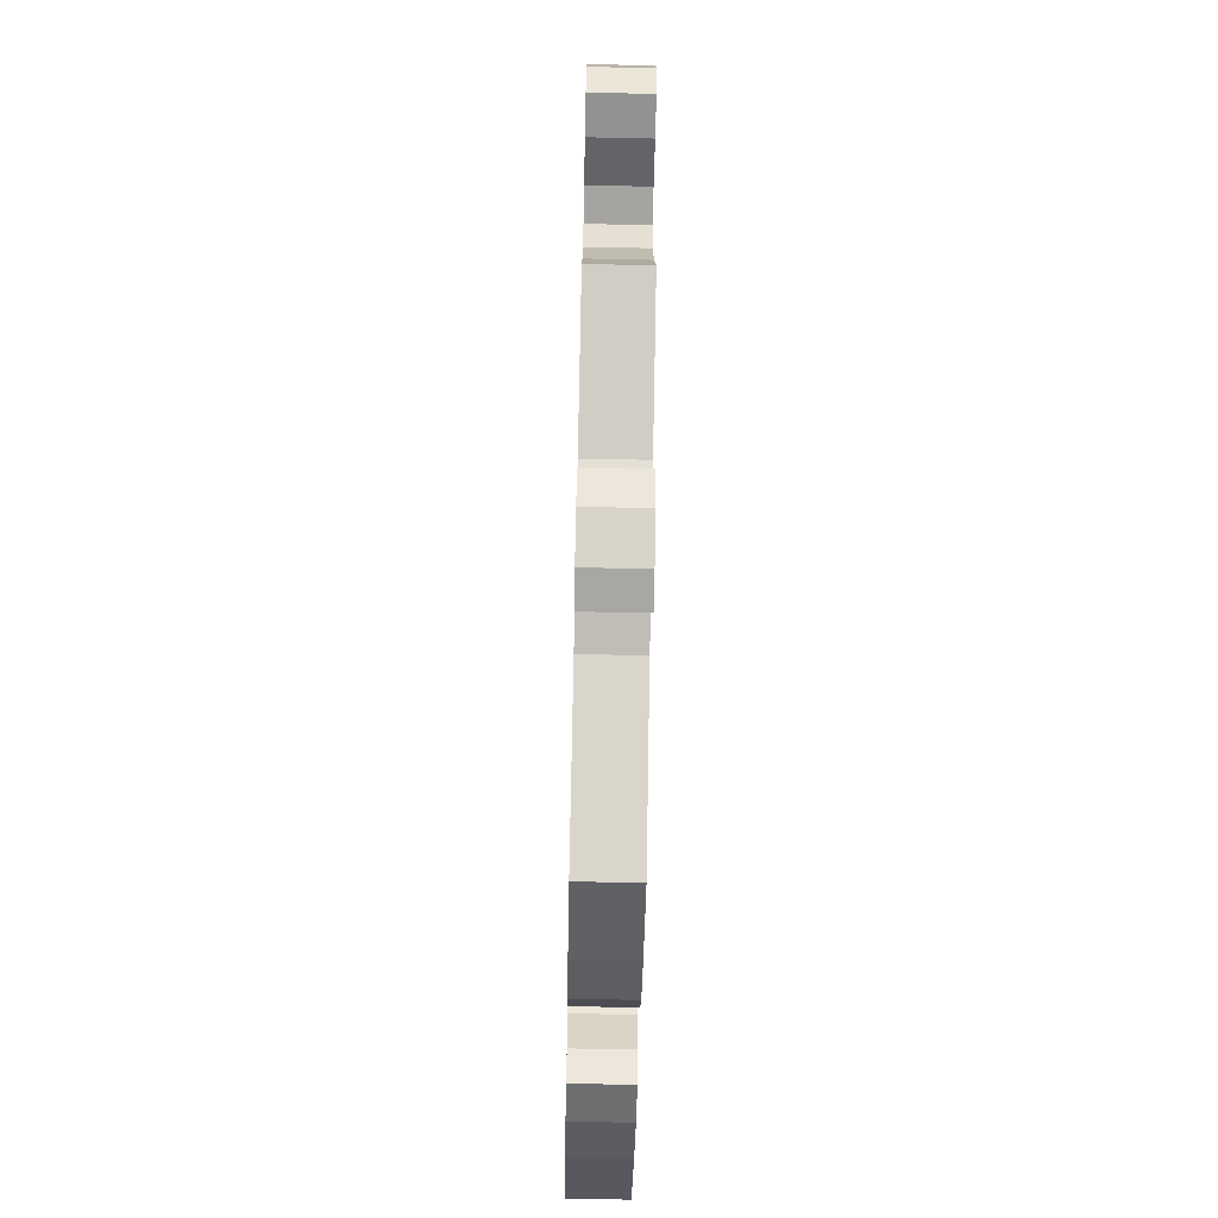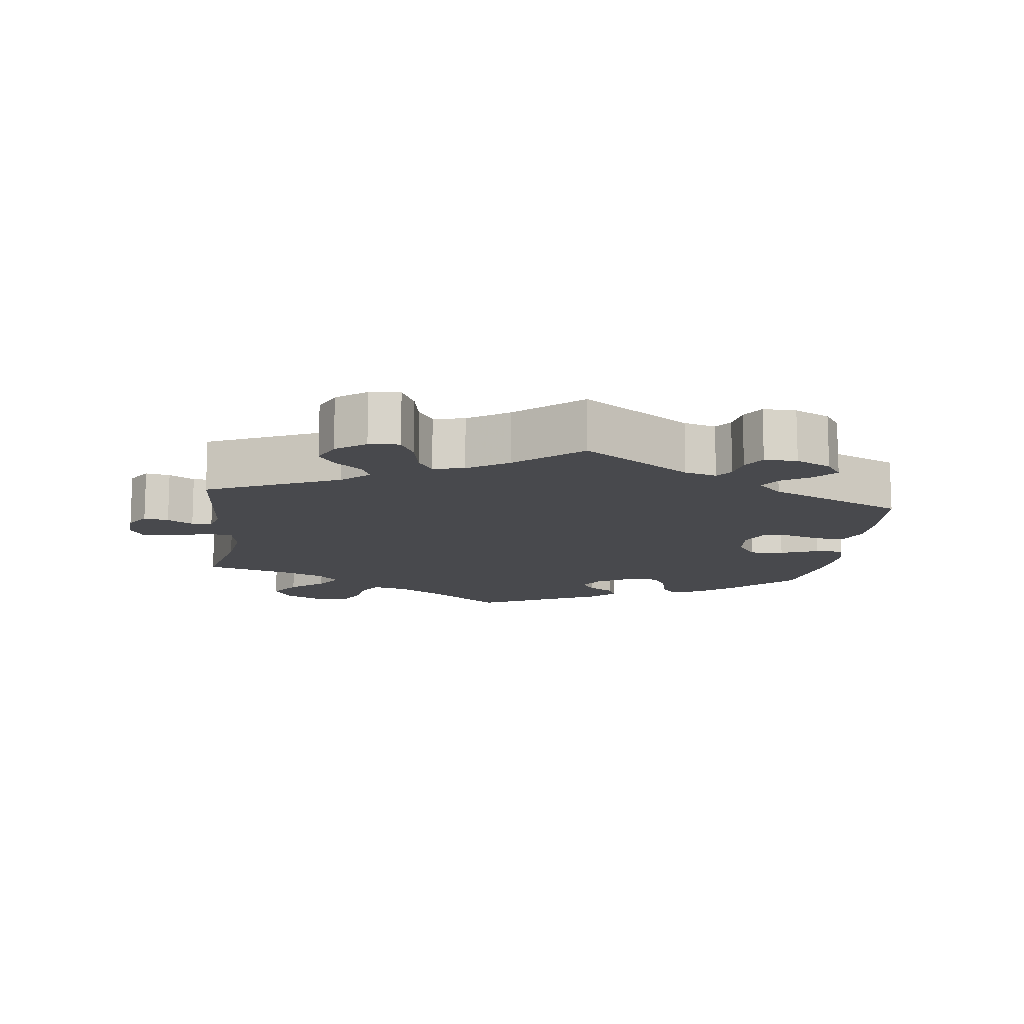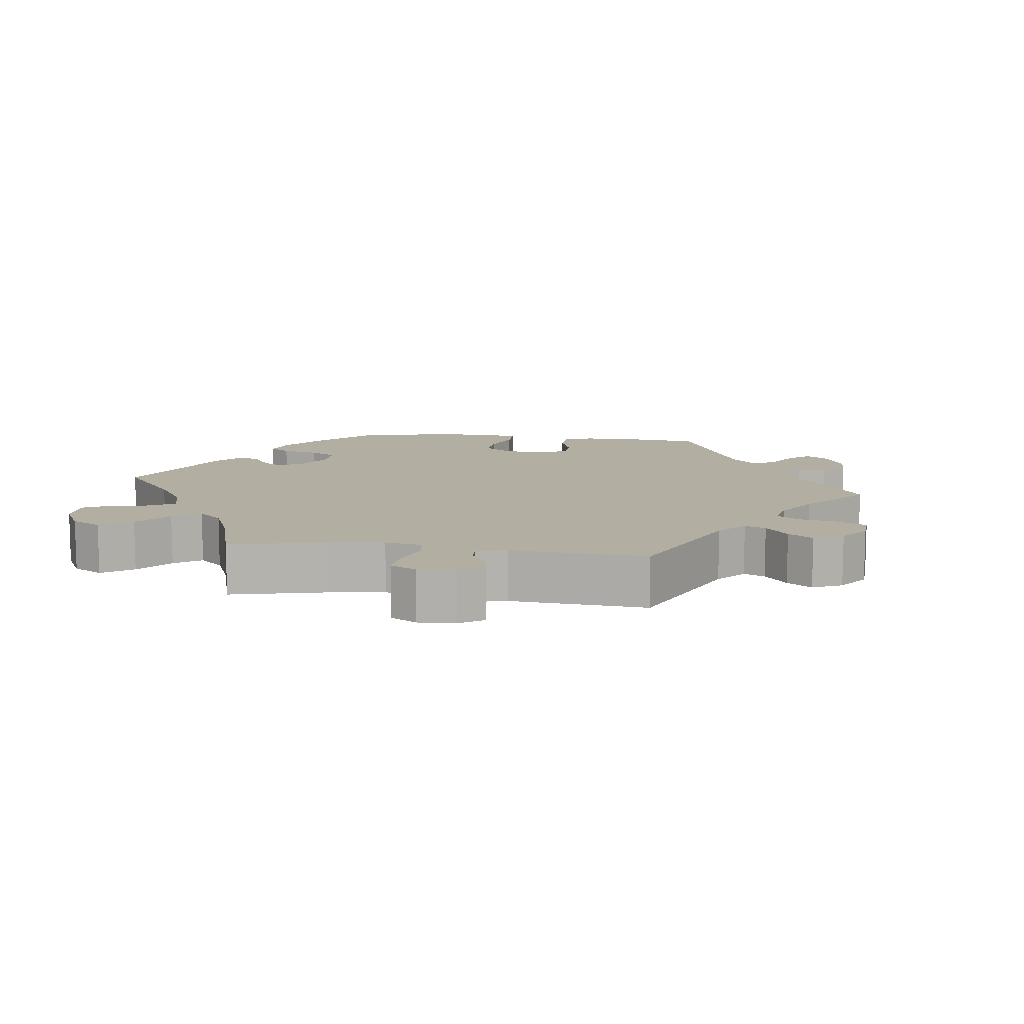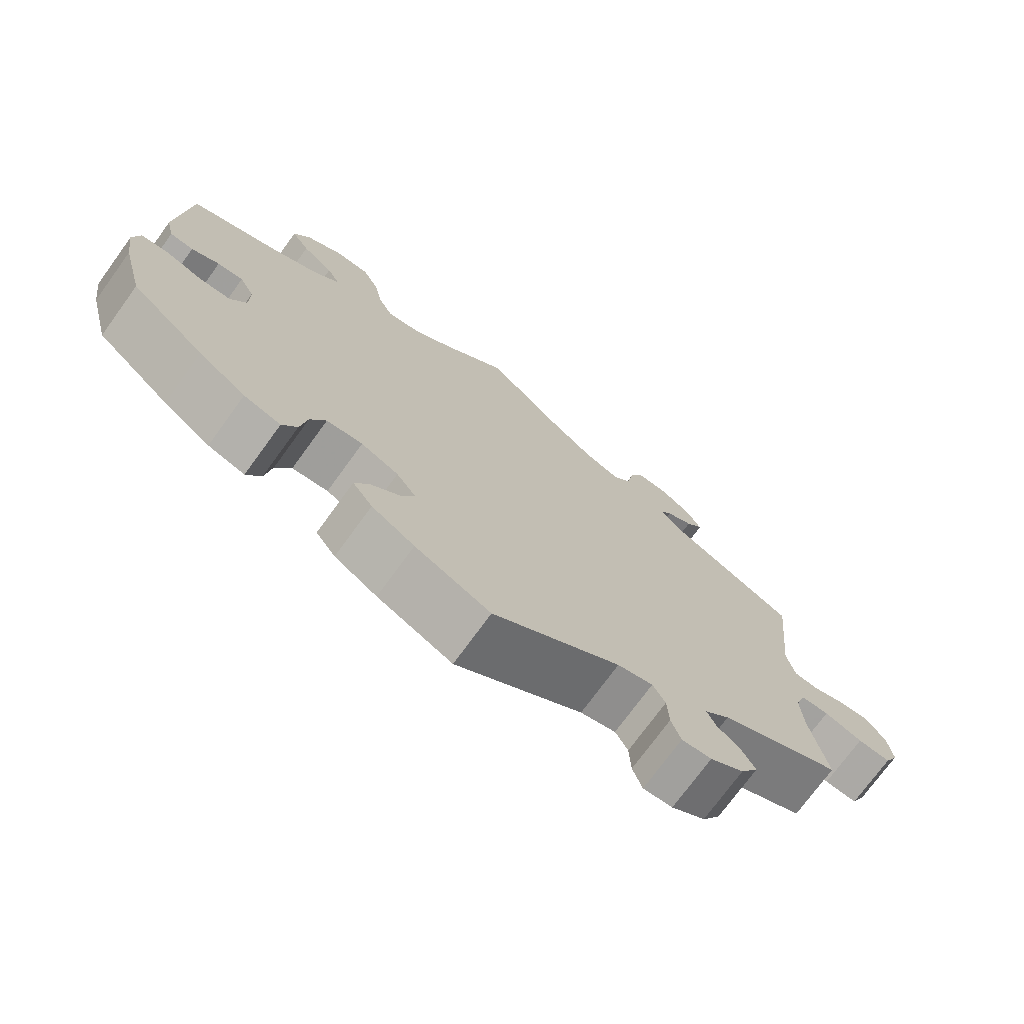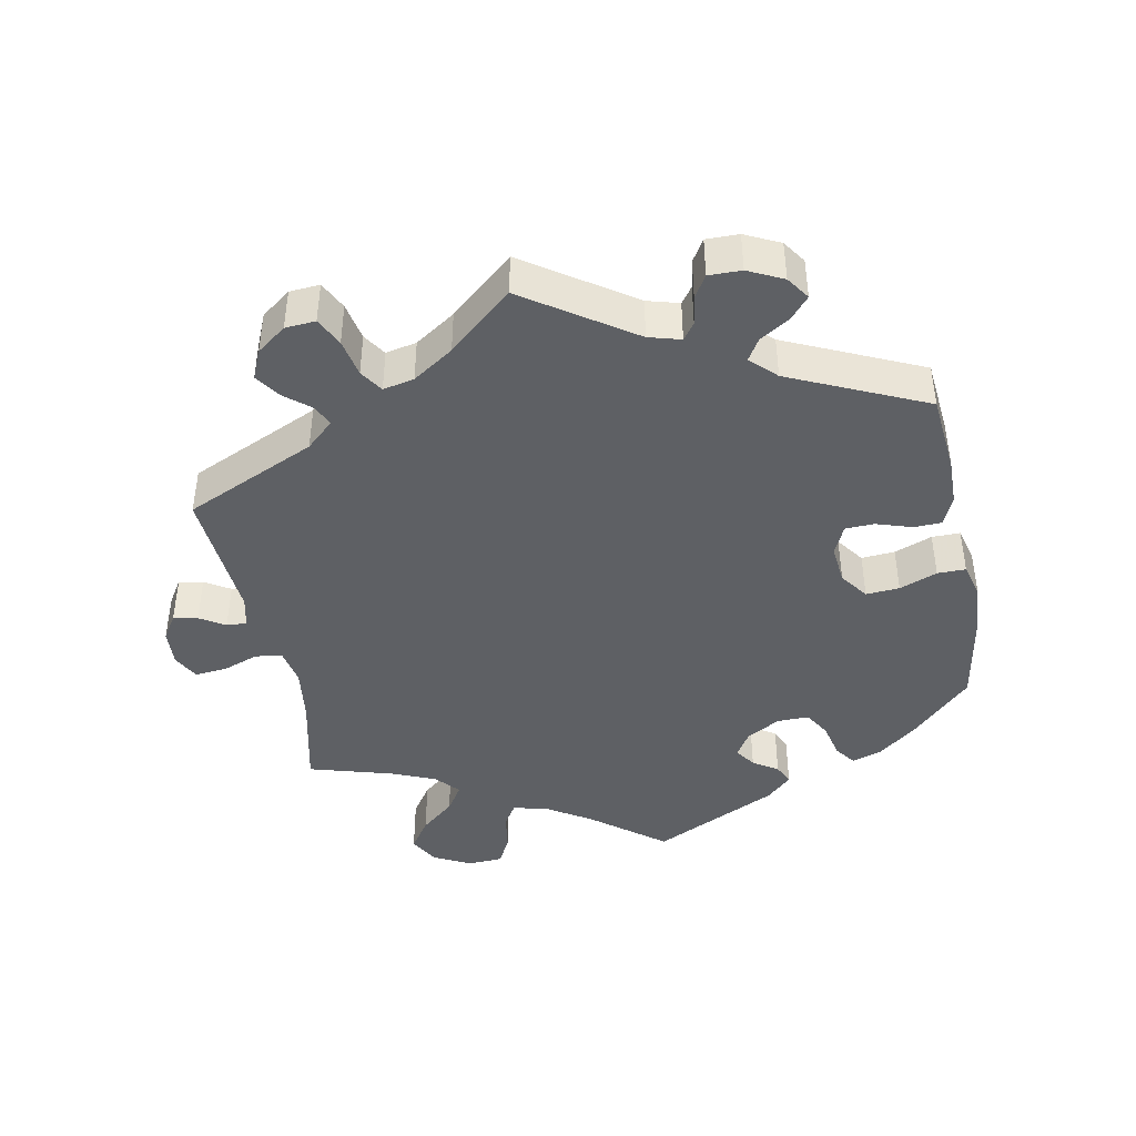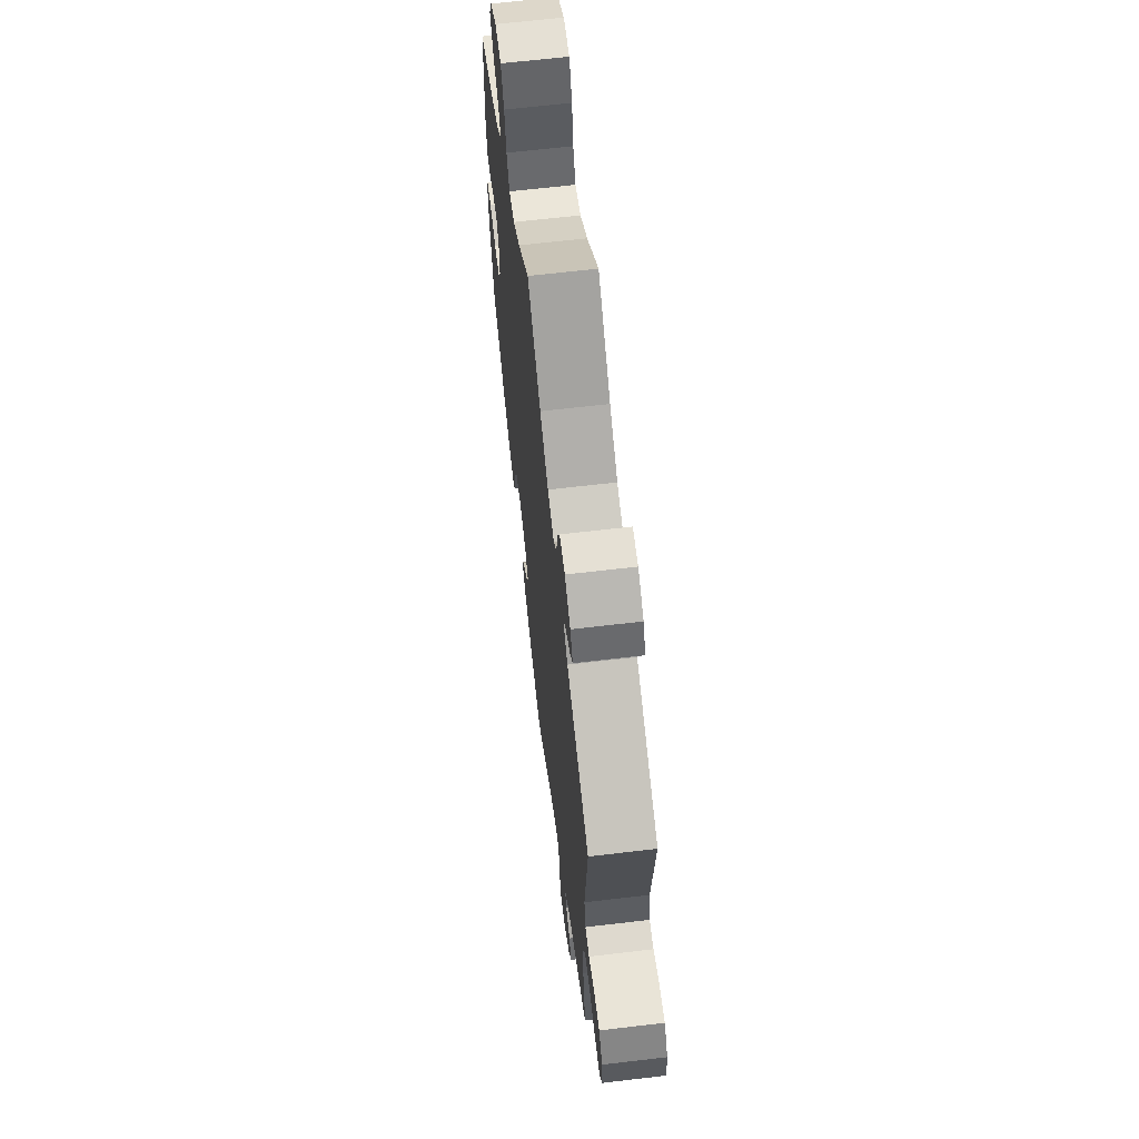
<metadata>
{"format":"obj","ext":"obj","renderer":"f3d","projection":"perspective","resolution":1024,"background":"white","views":[{"elev":-70.3,"azim":88.8,"up":"+Z"},{"elev":-12.5,"azim":112.9,"up":"+Y"},{"elev":10.8,"azim":37.7,"up":"+Y"},{"elev":-73.8,"azim":-36.0,"up":"+Z"},{"elev":-43.0,"azim":131.2,"up":"+Y"},{"elev":64.6,"azim":83.2,"up":"+Z"}]}
</metadata>
<code>
v 0.48 0.07 0.085
v 0.491 0.07 0.034
v 0.523 0.07 0.03
v 0.569 0.07 0.047
v 0.611 0.07 0.05
v 0.638 0.07 0.013
v 0.644 0.07 -0.039
v 0.625 0.07 -0.078
v 0.58 0.07 -0.075
v 0.528 0.07 -0.057
v 0.489 0.07 -0.059
v 0.475 0.07 -0.102
v 0.479 0.07 -0.171
v 0.501 0.07 -0.289
v 0.335 0.07 -0.369
v 0.301 0.07 -0.402
v 0.313 0.07 -0.429
v 0.345 0.07 -0.455
v 0.363 0.07 -0.488
v 0.339 0.07 -0.528
v 0.293 0.07 -0.559
v 0.253 0.07 -0.562
v 0.24 0.07 -0.524
v 0.238 0.07 -0.473
v 0.221 0.07 -0.442
v 0.173 0.07 -0.455
v 0 0.07 -0.578
v -0.102 0.07 -0.531
v -0.16 0.07 -0.496
v -0.187 0.07 -0.459
v -0.168 0.07 -0.424
v -0.128 0.07 -0.388
v -0.109 0.07 -0.352
v -0.136 0.07 -0.314
v -0.187 0.07 -0.291
v -0.236 0.07 -0.296
v -0.257 0.07 -0.339
v -0.266 0.07 -0.396
v -0.286 0.07 -0.431
v -0.336 0.07 -0.417
v -0.4 0.07 -0.373
v -0.5 0.07 -0.289
v -0.53 0.07 -0.174
v -0.54 0.07 -0.105
v -0.531 0.07 -0.06
v -0.495 0.07 -0.056
v -0.444 0.07 -0.072
v -0.401 0.07 -0.071
v -0.379 0.07 -0.032
v -0.379 0.07 0.024
v -0.399 0.07 0.061
v -0.434 0.07 0.058
v -0.472 0.07 0.039
v -0.504 0.07 0.042
v -0.515 0.07 0.09
v -0.501 0.07 0.289
v -0.381 0.07 0.337
v -0.314 0.07 0.372
v -0.278 0.07 0.409
v -0.296 0.07 0.443
v -0.339 0.07 0.478
v -0.364 0.07 0.517
v -0.341 0.07 0.562
v -0.291 0.07 0.594
v -0.243 0.07 0.593
v -0.22 0.07 0.545
v -0.209 0.07 0.483
v -0.188 0.07 0.442
v -0.144 0.07 0.451
v -0.089 0.07 0.493
v 0 0.07 0.578
v 0.1 0.07 0.484
v 0.163 0.07 0.435
v 0.213 0.07 0.417
v 0.237 0.07 0.447
v 0.247 0.07 0.501
v 0.266 0.07 0.542
v 0.308 0.07 0.541
v 0.352 0.07 0.512
v 0.371 0.07 0.475
v 0.348 0.07 0.448
v 0.311 0.07 0.428
v 0.295 0.07 0.404
v 0.328 0.07 0.373
v 0.501 0.07 0.289
v 0.48 0 0.085
v 0.491 0 0.034
v 0.523 0 0.03
v 0.569 0 0.047
v 0.611 0 0.05
v 0.638 0 0.013
v 0.644 0 -0.039
v 0.625 0 -0.078
v 0.58 0 -0.075
v 0.528 0 -0.057
v 0.489 0 -0.059
v 0.475 0 -0.102
v 0.479 0 -0.171
v 0.501 0 -0.289
v 0.335 0 -0.369
v 0.301 0 -0.402
v 0.313 0 -0.429
v 0.345 0 -0.455
v 0.363 0 -0.488
v 0.339 0 -0.528
v 0.293 0 -0.559
v 0.253 0 -0.562
v 0.24 0 -0.524
v 0.238 0 -0.473
v 0.221 0 -0.442
v 0.173 0 -0.455
v 0 0 -0.578
v -0.102 0 -0.531
v -0.16 0 -0.496
v -0.187 0 -0.459
v -0.168 0 -0.424
v -0.128 0 -0.388
v -0.109 0 -0.352
v -0.136 0 -0.314
v -0.187 0 -0.291
v -0.236 0 -0.296
v -0.257 0 -0.339
v -0.266 0 -0.396
v -0.286 0 -0.431
v -0.336 0 -0.417
v -0.4 0 -0.373
v -0.5 0 -0.289
v -0.53 0 -0.174
v -0.54 0 -0.105
v -0.531 0 -0.06
v -0.495 0 -0.056
v -0.444 0 -0.072
v -0.401 0 -0.071
v -0.379 0 -0.032
v -0.379 0 0.024
v -0.399 0 0.061
v -0.434 0 0.058
v -0.472 0 0.039
v -0.504 0 0.042
v -0.515 0 0.09
v -0.501 0 0.289
v -0.381 0 0.337
v -0.314 0 0.372
v -0.278 0 0.409
v -0.296 0 0.443
v -0.339 0 0.478
v -0.364 0 0.517
v -0.341 0 0.562
v -0.291 0 0.594
v -0.243 0 0.593
v -0.22 0 0.545
v -0.209 0 0.483
v -0.188 0 0.442
v -0.144 0 0.451
v -0.089 0 0.493
v 0 0 0.578
v 0.1 0 0.484
v 0.163 0 0.435
v 0.213 0 0.417
v 0.237 0 0.447
v 0.247 0 0.501
v 0.266 0 0.542
v 0.308 0 0.541
v 0.352 0 0.512
v 0.371 0 0.475
v 0.348 0 0.448
v 0.311 0 0.428
v 0.295 0 0.404
v 0.328 0 0.373
v 0.501 0 0.289
f 84 85 1
f 83 84 1 2
f 79 80 81 82
f 79 82 83
f 78 79 83
f 75 76 77 78
f 75 78 83
f 74 75 83 2
f 70 71 72
f 69 70 72 73
f 68 69 73 74
f 64 65 66 67
f 64 67 68
f 63 64 68
f 60 61 62 63
f 59 60 63 68
f 58 59 68 74
f 54 55 56 57
f 52 53 54 57
f 51 52 57 58
f 50 51 58 74
f 44 45 46 47
f 44 47 48
f 43 44 48
f 42 43 48
f 41 42 48 49
f 37 38 39 40
f 36 37 40 41
f 29 30 31 32
f 29 32 33
f 26 27 28 29
f 25 26 29 33
f 21 22 23 24
f 21 24 25
f 20 21 25
f 17 18 19 20
f 16 17 20 25
f 15 16 25 33
f 13 14 15 33
f 7 8 9 10
f 7 10 11
f 6 7 11
f 3 4 5 6
f 2 3 6 11
f 49 50 74 2
f 36 41 49
f 35 36 49 2
f 12 13 33 34
f 12 34 35
f 2 11 12 35
f 86 170 169
f 87 86 169 168
f 167 166 165 164
f 168 167 164
f 168 164 163
f 163 162 161 160
f 168 163 160
f 87 168 160 159
f 157 156 155
f 158 157 155 154
f 159 158 154 153
f 152 151 150 149
f 153 152 149
f 153 149 148
f 148 147 146 145
f 153 148 145 144
f 159 153 144 143
f 142 141 140 139
f 142 139 138 137
f 143 142 137 136
f 159 143 136 135
f 132 131 130 129
f 133 132 129
f 133 129 128
f 133 128 127
f 134 133 127 126
f 125 124 123 122
f 126 125 122 121
f 117 116 115 114
f 118 117 114
f 114 113 112 111
f 118 114 111 110
f 109 108 107 106
f 110 109 106
f 110 106 105
f 105 104 103 102
f 110 105 102 101
f 118 110 101 100
f 118 100 99 98
f 95 94 93 92
f 96 95 92
f 96 92 91
f 91 90 89 88
f 96 91 88 87
f 87 159 135 134
f 134 126 121
f 87 134 121 120
f 119 118 98 97
f 120 119 97
f 120 97 96 87
f 1 86 87 2
f 2 87 88 3
f 3 88 89 4
f 4 89 90 5
f 5 90 91 6
f 6 91 92 7
f 7 92 93 8
f 8 93 94 9
f 9 94 95 10
f 10 95 96 11
f 11 96 97 12
f 12 97 98 13
f 13 98 99 14
f 14 99 100 15
f 15 100 101 16
f 16 101 102 17
f 17 102 103 18
f 18 103 104 19
f 19 104 105 20
f 20 105 106 21
f 21 106 107 22
f 22 107 108 23
f 23 108 109 24
f 24 109 110 25
f 25 110 111 26
f 26 111 112 27
f 27 112 113 28
f 28 113 114 29
f 29 114 115 30
f 30 115 116 31
f 31 116 117 32
f 32 117 118 33
f 33 118 119 34
f 34 119 120 35
f 35 120 121 36
f 36 121 122 37
f 37 122 123 38
f 38 123 124 39
f 39 124 125 40
f 40 125 126 41
f 41 126 127 42
f 42 127 128 43
f 43 128 129 44
f 44 129 130 45
f 45 130 131 46
f 46 131 132 47
f 47 132 133 48
f 48 133 134 49
f 49 134 135 50
f 50 135 136 51
f 51 136 137 52
f 52 137 138 53
f 53 138 139 54
f 54 139 140 55
f 55 140 141 56
f 56 141 142 57
f 57 142 143 58
f 58 143 144 59
f 59 144 145 60
f 60 145 146 61
f 61 146 147 62
f 62 147 148 63
f 63 148 149 64
f 64 149 150 65
f 65 150 151 66
f 66 151 152 67
f 67 152 153 68
f 68 153 154 69
f 69 154 155 70
f 70 155 156 71
f 71 156 157 72
f 72 157 158 73
f 73 158 159 74
f 74 159 160 75
f 75 160 161 76
f 76 161 162 77
f 77 162 163 78
f 78 163 164 79
f 79 164 165 80
f 80 165 166 81
f 81 166 167 82
f 82 167 168 83
f 83 168 169 84
f 84 169 170 85
f 85 170 86 1

</code>
